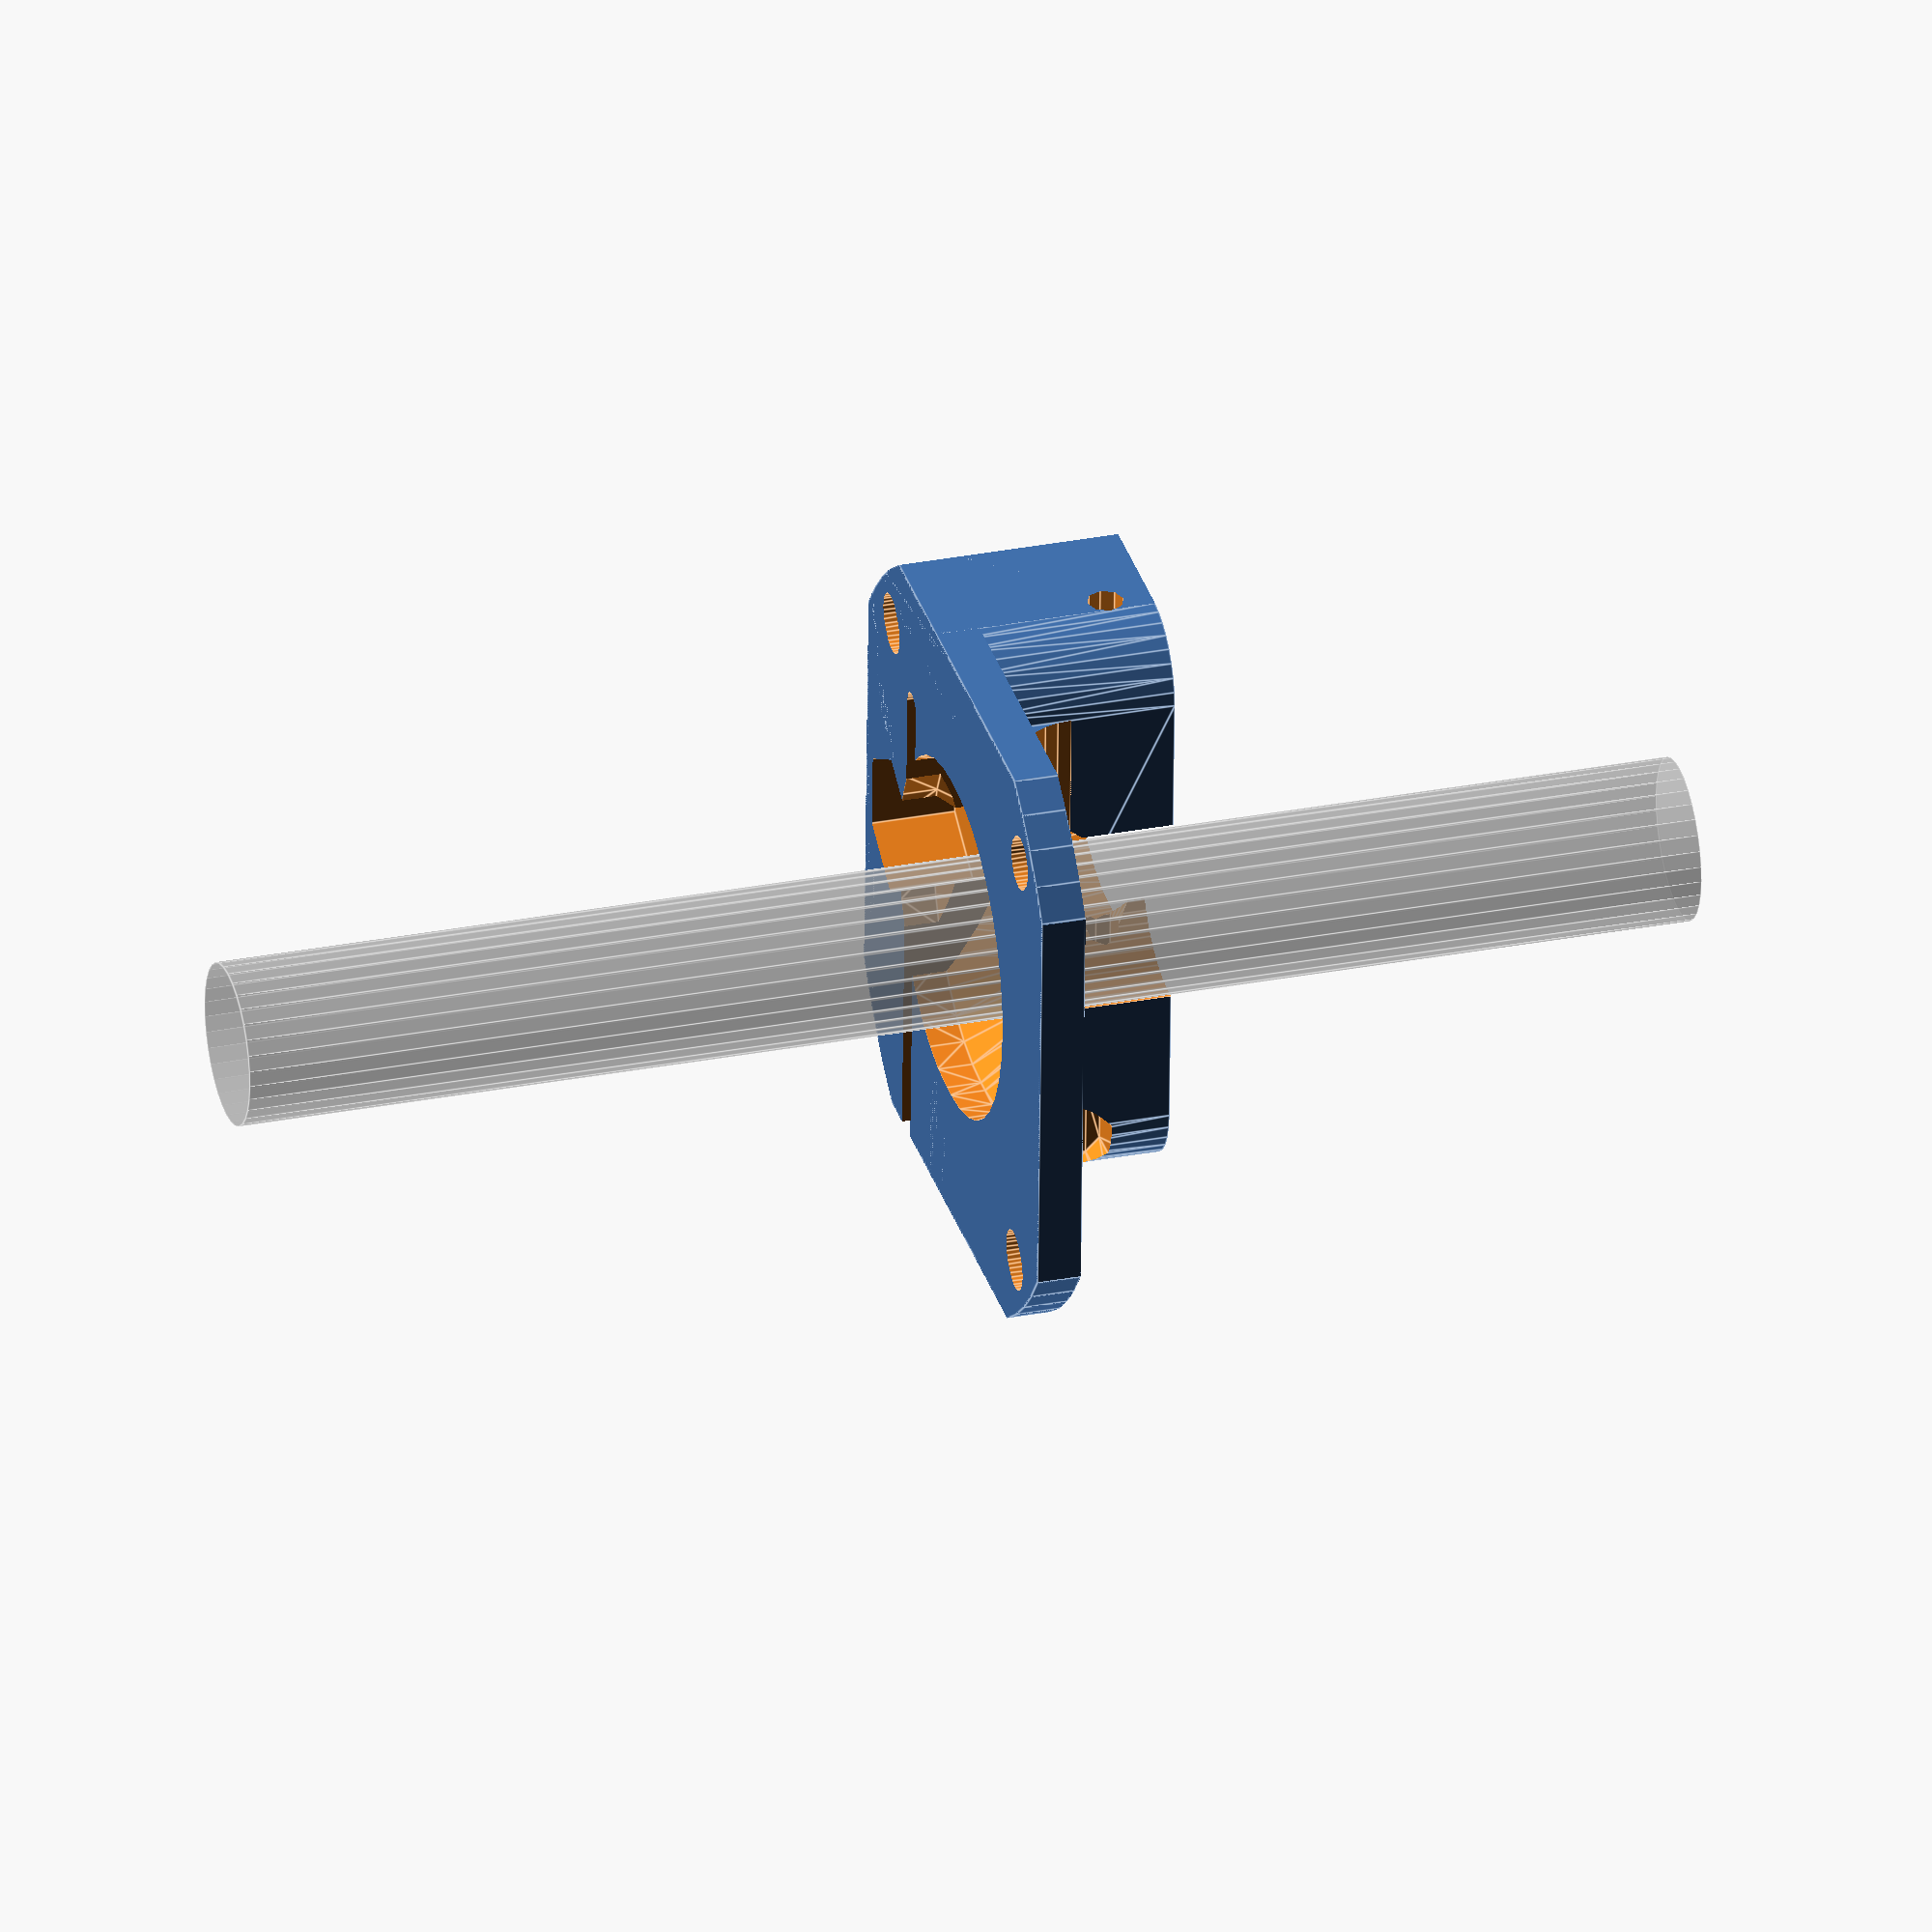
<openscad>
slop = .2;
wall = 3;

motor_w = 42;
motor_r = 50/2;

gear_dia = 13;
gear_rad = gear_dia/2;

m3_nut_rad = 6/cos(30)/2;
m3_nut_height = 3;
m3_rad = 1.8;
m3_cap_rad = 3.25;

m4_rad = 2+slop;
m4_nut_rad = 7.8/2+slop;
m4_nut_height = 3.2;
m4_cap_rad = 7/2+slop;

m5_nut_rad = 8.4/cos(30)/2+slop;
m5_nut_height = 4+slop;
m5_rad = 2.8;

//english sizes - 6-32 - for graber i3 clamp
632_dia = 3.5;
632_rad = 632_dia/2+slop;
632_nut_rad = 8.25/cos(45)/2;
632_cap_dia = 6.5;
632_cap_rad = 632_cap_dia/2+slop;
632_cap_height = 2+slop;
632_nut_height = 5;

bowden_tap_rad = 9.55/2;
bowden_tube_rad = 2.1;

$fn=32;

/////////////////////////////////////////
//  Only the variables in here should be changed.
/////////////////////////////////////////
motor_mount_h = wall;  //this is the thickness of the motor mount plate

filament_rad = 1.25;	 //1.25 for 1.75mm filament, 2.25 for 3mm
filament_height = 12; //distance from motor to center of filament.  Adjust to suit.

//hotend attachment types
bowden_tap = 0;
bowden_clamp = 1; //clamp tends to snap... not recommended.
groovemount = 2;

//extruder attachment types
none = 0;  //there is no attachment - clamp motor in place.  This is for bowden.
i3 = 1;    //screw directly onto i3
wade = 2;  //bolt to a wade platform


//mirror([1,0,0])
extruder(bowden,none);
//extruder_mount(2);
/////////////////////////////////////////
//  Feel free to change more stuff.  Just don't whine if you break it :-)
/////////////////////////////////////////

filament_offset = 11/2+filament_rad/2;
height = filament_height+wall;

lower_hole_sep = 30;
lower_hole_rad = 5.5+slop;
lower_hole_height = -7.5;


//////this is for m5 idler & bearing
idler_dia = 16;
idler_thick = 6;
idler_flat_rad = 4;
idler_nut_rad = m5_nut_rad;
idler_nut_height = m5_nut_height;
idler_bolt_rad = m5_rad;


//////this is for an m3 idler & bearing
//idler_dia = 10;
//idler_thick = 4;
//idler_flat_rad = 3;
//idler_nut_rad = m5_nut_rad;
//idler_nut_height = m3_nut_height+1;
//idler_bolt_rad = m3_rad;

////misc idler vars
idler_rad = idler_dia/2;
idler_offset = filament_rad/2;  //adjust to increase/decrease tension

slit_offset = gear_rad+idler_rad/2;
slit_l = 12;
slit_w = 2;

hole_sep = 47.5;

//attaches the motor with one or two screws.
module extruder_mount(screws = 1){
	scale_slop = 1.025;
	scale_size = (motor_w+wall+wall)/motor_w;
	difference(){
		union(){
			hull(){
				//strap
				scale([scale_size,scale_size,1]) motor_base(h=height);

				//clamp
				translate([0,motor_w/2+wall+632_rad+wall,height/2]) rotate([0,90,0]) clamp(1);			
			}

			//mount base
			hull(){
				intersection(){
					translate([-motor_w/2-wall-wall/2+.05+.5,0,height/2]) cube([wall+1,motor_r*2,height], center=true);
					scale([scale_size,scale_size,1]) cylinder(r=motor_r+slop, h=height);
				}

				if(screws == 2){
					translate([-motor_w/2-wall-wall,0,632_cap_rad+wall/2+hole_sep]) rotate([0,90,0]) cylinder(r=632_cap_rad+wall/2, h=wall+1);
				}
			}
		}

		//slit
		translate([0,motor_w/2,height/2]) cube([wall,motor_w,height+1],center=true);

		//clamp holes
		render() translate([0,motor_w/2+wall+632_rad+wall,height/2]) rotate([0,90,0]) clamp(0);
		
		//bolt hole
		translate([-motor_w/2-wall-wall-.05,0,632_cap_rad+wall/2]) rotate([0,90,0]) rotate([0,0,-90]) cap_cylinder(r=632_rad, h=wall+1+motor_r*2);
		translate([-motor_w/2-632_nut_height+.05,0,632_cap_rad+wall/2]) rotate([0,90,0]) rotate([0,0,-90]) cap_cylinder(r=632_cap_rad, h=632_nut_height);

		if(screws == 2) {
			translate([0,0,hole_sep]) translate([-motor_w/2-wall-wall-.05,0,632_cap_rad+wall/2]) rotate([0,90,0]) rotate([0,0,-90]) cap_cylinder(r=632_rad, h=wall+1);
			translate([0,0,hole_sep]) translate([-motor_w/2-632_nut_height+.05,0,632_cap_rad+wall/2]) rotate([0,90,0]) rotate([0,0,-90]) cap_cylinder(r=632_cap_rad, h=632_nut_height);
		
			//make the screwholes, and avoid the other screws
			for(i=[0,1]) translate([-motor_w/2-wall-wall,0,632_cap_rad+wall/2+hole_sep*i]) rotate([0,90,0]) rotate([0,0,-90]) {
				cap_cylinder(r=632_rad, h=wall+1);
				translate([0,0,wall-632_cap_height]) cap_cylinder(r=632_cap_rad, h=wall+1);
	
				//hollows for other screws on mount
				mirror([0,i,0]) translate([lower_hole_sep/2-hole_sep/2, lower_hole_height, -.1]) cap_cylinder(r=lower_hole_rad, h=wall-1);
			}
		}

		//motor hole
		scale([scale_slop,scale_slop,1]) translate([0,0,-.05]) motor_base(h=height+.1);
	}
}

module clamp(solid = 1){
	len = wall*5;
	if(solid==1){
		cylinder(r=height/2, h=len, center=true);	
	}else{
		//screwhole
		rotate([0,0,-90]) cap_cylinder(r=632_rad, h=len*2, center=true); 

		//nut is on the inside
		mirror([0,0,1]) translate([0,0,wall*1.5]) rotate([0,0,-90]) cylinder(r=632_nut_rad, h=len, $fn=4);

		//screw is on the outside
		translate([0,0,wall*1.5]) rotate([0,0,-90]) cap_cylinder(r=632_cap_rad, h=len);
	}
}

module extruder(type=0, mount = 0){
	difference(){
		union(){
			base(solid=1, h=motor_mount_h);
			body(solid=1, type=type, mount=mount);
		}

		base(solid=0, h=motor_mount_h);
		body(solid=0, type=type, mount=mount);
	}
}

module body(solid = 0, type=0, mount=0){
	rad = 5;
	h=50;
	if(solid==1){
		intersection(){
			translate([motor_w/4+filament_rad/2,0,height/2]) minkowski(){
				cube([motor_w/2-rad*2+filament_rad,motor_w-rad*2,height], center=true);
				cylinder(r=rad, h=.1);
			}
			
			translate([0,0,h/2]) cube([motor_w, motor_w, h], center=true);
			cylinder(r=motor_r+slop, h=h, $fn=64);
		}
		translate([-rad, 0, motor_mount_h]) difference(){
			translate([0,-(motor_w-rad-rad)/2,0]) cube([rad, motor_w-rad-rad, rad]);
			translate([0,0,rad]) rotate([90,0,0]) cylinder(r=rad, h=motor_w-rad, center=true);
		}
		//hotend attachment
		translate([filament_offset,motor_w/2,filament_height]) rotate([-90,0,0]){
			if(type == 0)
				bowden_tap(1);
			if(type == 1)
				bowden_clamp(1);
			if(type == 2)
				groovemount(1);
			if(mount == 1)
				i3_mount(1);
			if(mount == 2)
				wade_mount(1);
		}

	}else{
	//hollow bits
		//drive gear
		hull(){
			%cylinder(r=11/2, h=100, center=true); //idler dia
			cylinder(r=gear_rad+slop, h=100, center=true);
			translate([idler_offset,0,0]) cylinder(r=gear_rad+slop, h=100, center=true);
		}

		//slit
		translate([slit_offset,slit_l,0]) cylinder(r=slit_w/2, h=100, center=true);
		translate([slit_offset,slit_l-motor_w/2,0]) cube([slit_w,motor_w,100],center=true);

		//filament
		translate([filament_offset,0,filament_height]) rotate([90,0,0]) cylinder(r=filament_rad, h=100, center=true, $fn=8);

		//idler bolt
		//translate([5,0,0])	  //uncomment to check placement
		translate([gear_rad+idler_rad+idler_offset,0,0]){
			rotate([0,0,30]) translate([0,0,-wall/2]) cylinder(r=idler_nut_rad, h=idler_nut_height+wall, $fn=6);
			translate([0,0,idler_nut_height+.3+wall/2]) cylinder(r=idler_bolt_rad, h=height);
			difference(){
				hull(){
					//%translate([0,0,filament_height+1]) cylinder(r=idler_rad+.5, h=idler_thick+2, center=false);//idler actual
					translate([0,0,filament_height+1]) cylinder(r=idler_rad+.5, h=idler_thick+4, center=true);
					translate([-idler_offset,0,filament_height+1]) cylinder(r=idler_rad+.5, h=idler_thick+4, center=true);
				}
		
				translate([0,0,filament_height-idler_thick/2-.5]) cylinder(r1=idler_rad+.5, r2=idler_flat_rad, h=1, center=true);
			}
		}

		//cone to guide/unguide filament
		translate([filament_offset,0,filament_height]) for(i=[0,1]) mirror([0,i,0]) translate([0,-wall/2,0]) rotate([90,0,0]) cylinder(r1=wall, r2=0, h=wall+1.5);

		//hotend attachment
		translate([filament_offset,motor_w/2,filament_height]) rotate([-90,0,0]){
			if(type == 0)
				bowden_tap(0);
			if(type == 1)
				bowden_clamp(0);
			if(type == 2)
				groovemount(0);
			if(mount == 1)
				i3_mount(0);
			if(mount == 2)
				wade_mount(0);
		}

		//m3 clamp
		translate([0,-motor_w/2+m3_nut_rad,filament_height-wall-1.1]){
			rotate([0,90,0]) rotate([0,0,-90]) cap_cylinder(r=m3_rad, h=50, center=true);
			rotate([0,90,0]) render() rotate([0,0,-90]) cap_cylinder(m3_cap_rad, wall+3, center=true);
			translate([motor_w/2-wall-wall,0,0]) rotate([0,90,0]) cylinder(r=m3_nut_rad, h=30, $fn=6);
		}

		
		//flatten bottom
		translate([0,0,-20]) cube([100,100,40],center=true);
	}
}

module bowden_tap(solid=1){
	thick = 5;
	translate([0,0,-5]){
	if(solid==1){
		hull(){
			cylinder(r=bowden_tap_rad+thick, h=12, $fn=6);
			translate([0,(bowden_tap_rad+thick),0]) cylinder(r=bowden_tap_rad+thick, h=thick, $fn=6);
		}
		
	}else{
		//slit
		translate([0,-10,thick/2-.1]) cube([bowden_tap_rad*2,20,thick], center=true);
		//for pass-through; bowden tube goes in a bit
		translate([0,0,-thick]) cap_cylinder(bowden_tube_rad, 10);
		//tap this to hold the bowden.
		cap_cylinder(bowden_tap_rad, 15);
	}
	}
}

module bowden_clamp(solid=1){
	thick = 5;
	len = 10;
	translate([0,0,-5]){
	if(solid==1){
		hull(){
			cylinder(r=bowden_tap_rad+thick, h=len, $fn=6);
			translate([0,(bowden_tap_rad+thick)/2,0]) cylinder(r=bowden_tap_rad+thick, h=5, $fn=6);
		}

		translate([0,(-bowden_tap_rad-thick)*cos(30),len/2]) rotate([0,90,0]) cylinder(r=m3_rad+thick/2, h=bowden_tap_rad+thick, center=true, $fn=6);
		
	}else{
		//slits
		translate([-bowden_tap_rad-thick/2,0,.45]) cube([bowden_tap_rad*2+thick,(bowden_tap_rad*2+thick+slop)/cos(30),1], center=true);
		translate([0,-bowden_tap_rad*2,10]) cube([2,bowden_tap_rad*4,20+.05], center=true);
		
		//for pass-through; bowden tube goes in a bit
		translate([0,0,-thick]) cap_cylinder(bowden_tube_rad/cos(180/8), 10);
		//hold the bowden.
		translate([0,0,-.05]) cylinder(r=bowden_tap_rad, h=15);
	
		//clamp bolt
		translate([0,(-bowden_tap_rad-thick)*cos(30),len/2]) rotate([0,90,0]) {
			cylinder(r=m3_rad, h=20, center=true);
			translate([0,0,6]) cylinder(r=m3_nut_rad, h=4, center=true, $fn=6);
			translate([0,0,-6]) cap_cylinder(m3_cap_rad, 4, center=true);
		}
	}
	}
}

module groovemount(solid=1){
	dia = 16+slop;
	rad = dia/2;
	mink = 1;
	inset = 9.5;

	screw_inset = 4.2;
	screw_offset = rad - m3_rad;
	screw_height = rad+m3_nut_height+wall;

	motor_angle=0;
	
	
	if(solid==1){
		minkowski(){
			translate([0,0,-wall*2-mink]) rotate([0,0,180/16]) cylinder(r=(filament_height-mink+1)/cos(180/16), h=inset+wall, $fn=16);
			sphere(r=mink, $fn=18);
		}
		
		//bolts to hold hotend in
		for(i=[0,1]) mirror([i,0,0]) translate([screw_offset,-screw_height/2,inset-wall-screw_inset]) rotate([90,0,0]) scale([1.25,1,1]) rotate([0,0,45]) cylinder(r=screw_inset/cos(180/4), h=screw_height, center=true, $fn=4);
		
		//translate([0,0,wall/2]) mount_plate(1, motor_angle);
	}else{
		translate([0,0,-wall]) cap_cylinder(rad, inset+.1);
		//backstop
		translate([0,0,-wall]) cylinder(r=rad+slop*2, h=slop*2);
		//hotend bolts
		for(i=[0,1]) mirror([i,0,0]) translate([screw_offset,-rad-1,inset-wall-screw_inset]) rotate([90,0,0]){
			translate([0,0,-rad-1]) cylinder(r=m3_rad, h=rad+1.2);
			translate([0,0,m3_nut_height+.3]) cylinder(r=m3_rad, h=rad);
			translate([0,0,m3_nut_height+wall/2+.3]) cylinder(r=m3_cap_rad, h=rad);
			hull(){
				rotate([0,0,30]) cylinder(r=m3_nut_rad, h=m3_nut_height, $fn=6);
				translate([0,wall,0]) rotate([0,0,30]) cylinder(r=m3_nut_rad, h=m3_nut_height, $fn=6);
			}
		}

		//translate([0,0,wall/2]) mount_plate(0,motor_angle);
	}
}

module i3_mount(solid=1){
	rad = 1;
	bolt_width = 47.5;
	width = bolt_width+632_rad*2+wall*2;
	ext_height = 8;

	upper_hole_sep = 30;
	upper_hole_rad = 5.25;
	upper_hole_height = -7.5;

	base_height = filament_height;

	if(solid==1){
		translate([0,base_height,0]) 
		union(){
			hull(){
				translate([filament_height+wall,-width/2,ext_height]) {
					for(i=[0,1]) mirror([0,i,0])  translate([0,bolt_width/2,0]) rotate([0,90,0]) {
						cylinder(r=632_rad+wall*2, h=wall*2, center=true);
					}
					translate([0,bolt_width/2,-ext_height]) rotate([0,90,0]) cylinder(r=632_rad+wall*2, h=wall*2, center=true);
				}
			}
			//bottom little plate
			//translate([filament_offset,motor_w/2,filament_height])
			intersection(){
				translate([-filament_offset+wall/2,-wall/2,0]) cube([motor_w+wall,wall,wall*3], center=true);
				hull(){
					translate([-filament_offset, 0, -motor_w/2-wall/2]) rotate([90,0,0]) cylinder(r=motor_r+slop, h=wall, $fn=64);
				translate([motor_r, 0, -motor_w/2+wall*2]) rotate([90,0,0]) cylinder(r=motor_r+wall/2, h=wall, $fn=64);
				}
			}
		}
	}else{
		translate([0,base_height,0]) {
			translate([filament_height+wall,-width/2,ext_height]) for(i=[0,1]) mirror([0,i,0])  translate([0,bolt_width/2,0]) rotate([0,90,0]) {
				cap_cylinder(632_rad, 100, center=true);
				translate([0,0,-wall-.1]) rotate([0,0,30]) cylinder(r=632_cap_rad, h=wall+.15);
			}

			//hollows for other screws on carriage
			translate([filament_height+wall,-width/2+upper_hole_sep/2-bolt_width/2,ext_height-upper_hole_height]) translate([-wall-1,bolt_width/2,0]) rotate([0,90,0]) cylinder(r=upper_hole_rad+slop, h=wall*3);
			translate([filament_height+wall,-width/2-upper_hole_sep/2-bolt_width/2,ext_height-upper_hole_height]) translate([-wall-1,bolt_width/2,0]) rotate([0,90,0]) cylinder(r=upper_hole_rad+slop, h=wall*3);
		
		}
	}
}

module wade_mount(solid=1){
	rad = 1;
	bolt_width = 50;
	width = bolt_width+m4_rad*2+wall*2;
	ext_height = 6.5;

	base_height = filament_height;

	thickness = filament_height*2;

	if(solid==1){
		union(){
			hull(){
				for(i=[0,1]) mirror([i,0,0])  translate([bolt_width/2,0,0]) rotate([0,00,0]) {
					cylinder(r=thickness/2/cos(180/6), h=ext_height, center=false, $fn=6);
				}
			}
			//nutholders
			for(i=[0,1]) mirror([i,0,0])  translate([bolt_width/2,0,-m4_nut_height]) rotate([0,00,0]) {
				cylinder(r1=m4_nut_rad+wall/2, r2=m4_nut_rad+wall, h=m4_nut_height+.1, center=false, $fn=6);
			}
		}
	}else{
		//bolt holes, nut traps
			for(i=[0,1]) mirror([i,0,0])  translate([bolt_width/2,0,-m4_nut_height-.1]) rotate([0,00,0]) {
				cylinder(r=m4_nut_rad, h=m4_nut_height+.5, center=false, $fn=6);
				cylinder(r=m4_rad, h=50);
			}
	}
}

module cap_cylinder(r=1, h=1, center=false){
	render() union() {
		cylinder(r=r, h=h, center=center);
		intersection(){
			rotate([0,0,22.5]) cylinder(r=r/cos(180/8), h=h, $fn=8, center=center);
			translate([0,-r/cos(180/4),0]) rotate([0,0,0]) cylinder(r=r/cos(180/4), h=h, $fn=4, center=center);
		}
	}
}

//base plate
module base(solid=1, h=wall){
	if(solid==1){
		intersection(){
			motor_base(h);
			translate([slit_offset-motor_w/2,0,h]) cube([motor_w,motor_w,h*2], center=true);
		}
	}else{
		motor_mount(h);
	}
}

//motor cutout and mount
module motor_mount(h=wall){
	ridge_r = 12;
	ridge_h1 = 2.3;
	ridge_h2 = 9-ridge_h1; //2.3

	hull(){
		for(i=[0,slit_w/2]) {
			translate([i,0,-.05]) cylinder(r=ridge_r, h=ridge_h1+.1, $fn=36);
		}
		translate([0,0,ridge_h1-.05]) cylinder(r1=ridge_r, r2=gear_rad, h=ridge_h2+.1, $fn=36);
	}

	for(i=[0,90,180]){
		rotate([0,0,i]){
			hull(){
				translate([31/2+slop,31/2+slop,0]) cylinder(r=m3_rad, h=20, $fn=18, center=true);
				translate([31/2-slop,31/2-slop,0]) cylinder(r=m3_rad, h=20, $fn=18, center=true);
			}
			translate([0,0,h]) hull(){
				translate([31/2+slop,31/2+slop,0]) cylinder(r=m3_cap_rad, h=height*2, $fn=18);
				translate([31/2-slop,31/2-slop,0]) cylinder(r=m3_cap_rad, h=height, $fn=18);
			}
		}
	}
}

module motor_base(h=wall){
	intersection(){
		translate([0,0,h/2]) cube([motor_w, motor_w, h], center=true);
		cylinder(r=motor_r+slop, h=h, $fn=64);
	}
}
</openscad>
<views>
elev=330.2 azim=357.7 roll=254.1 proj=o view=edges
</views>
